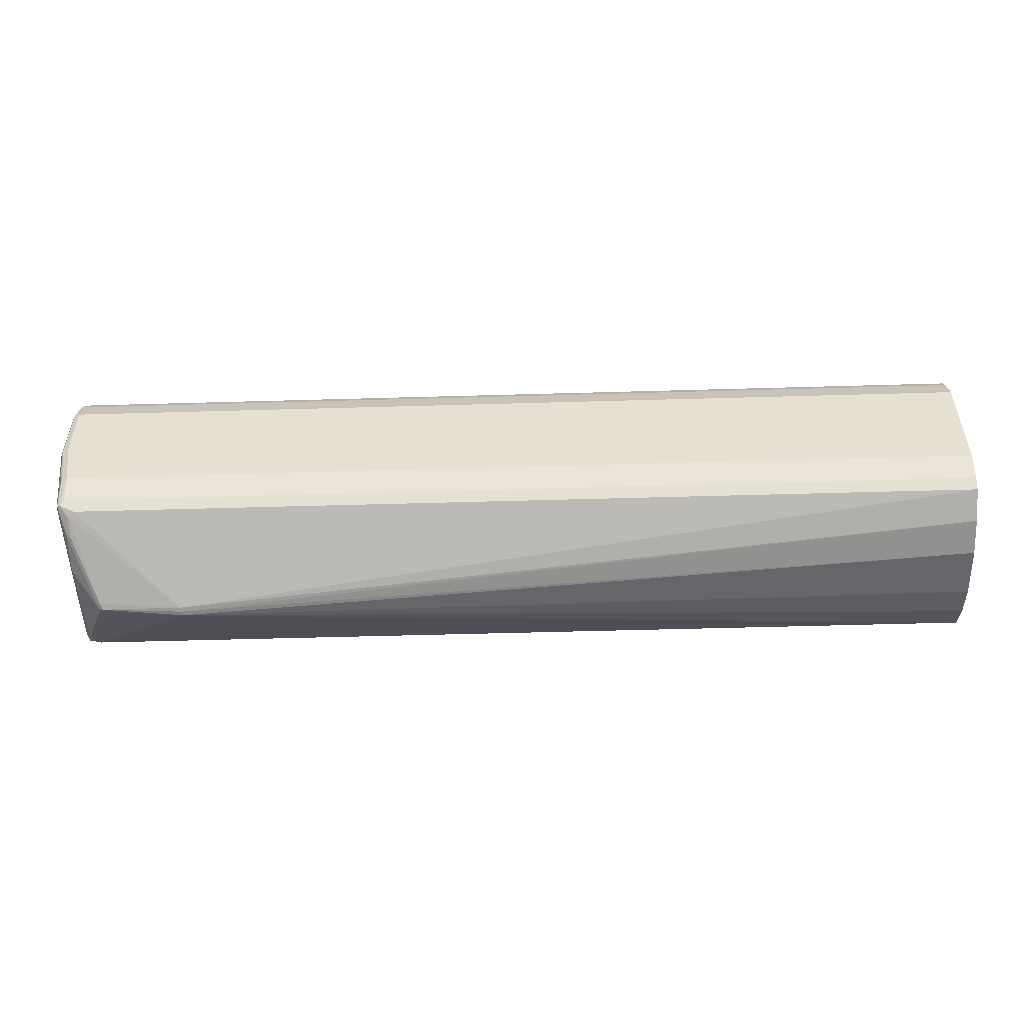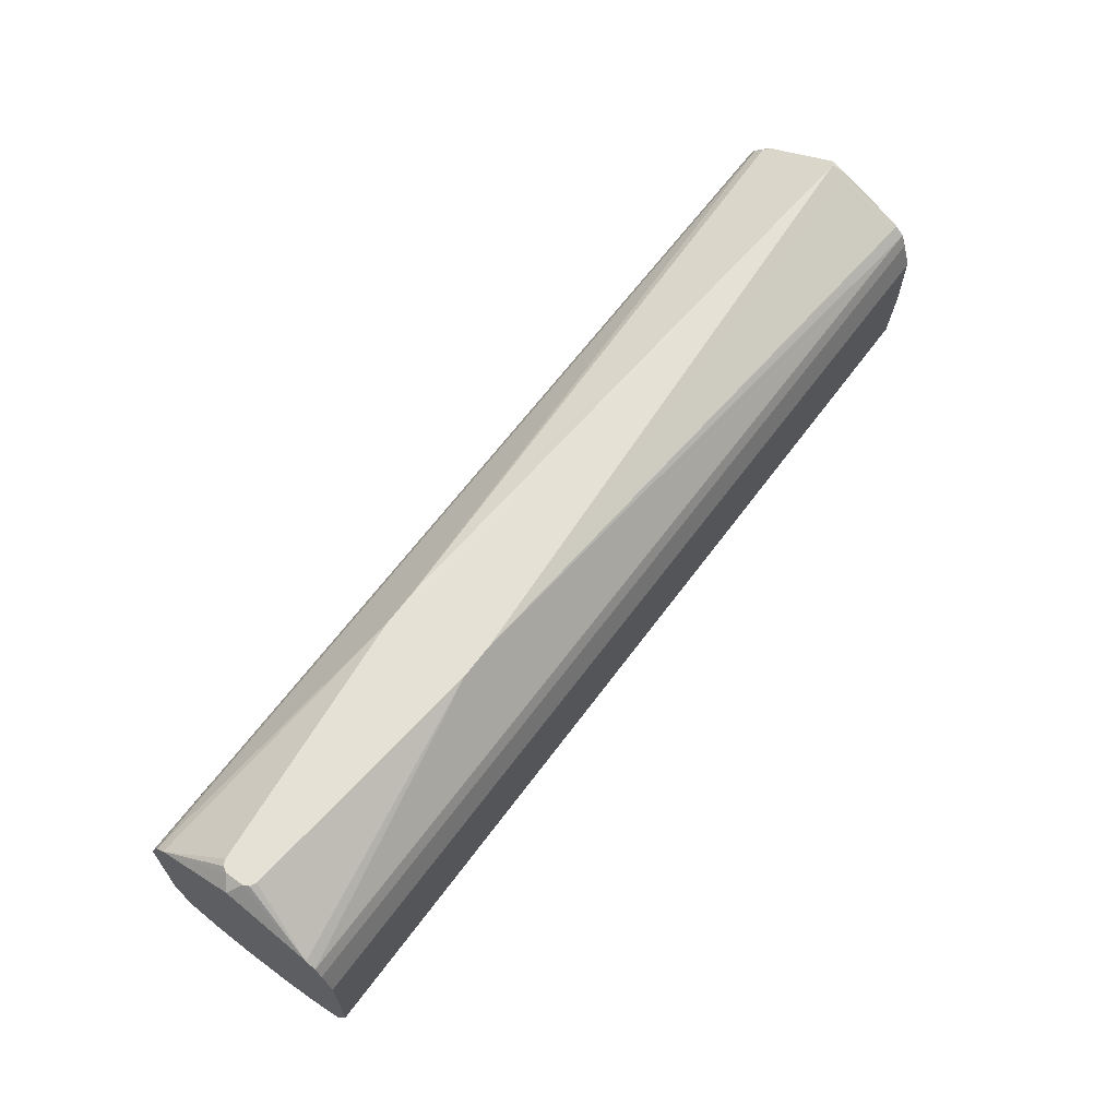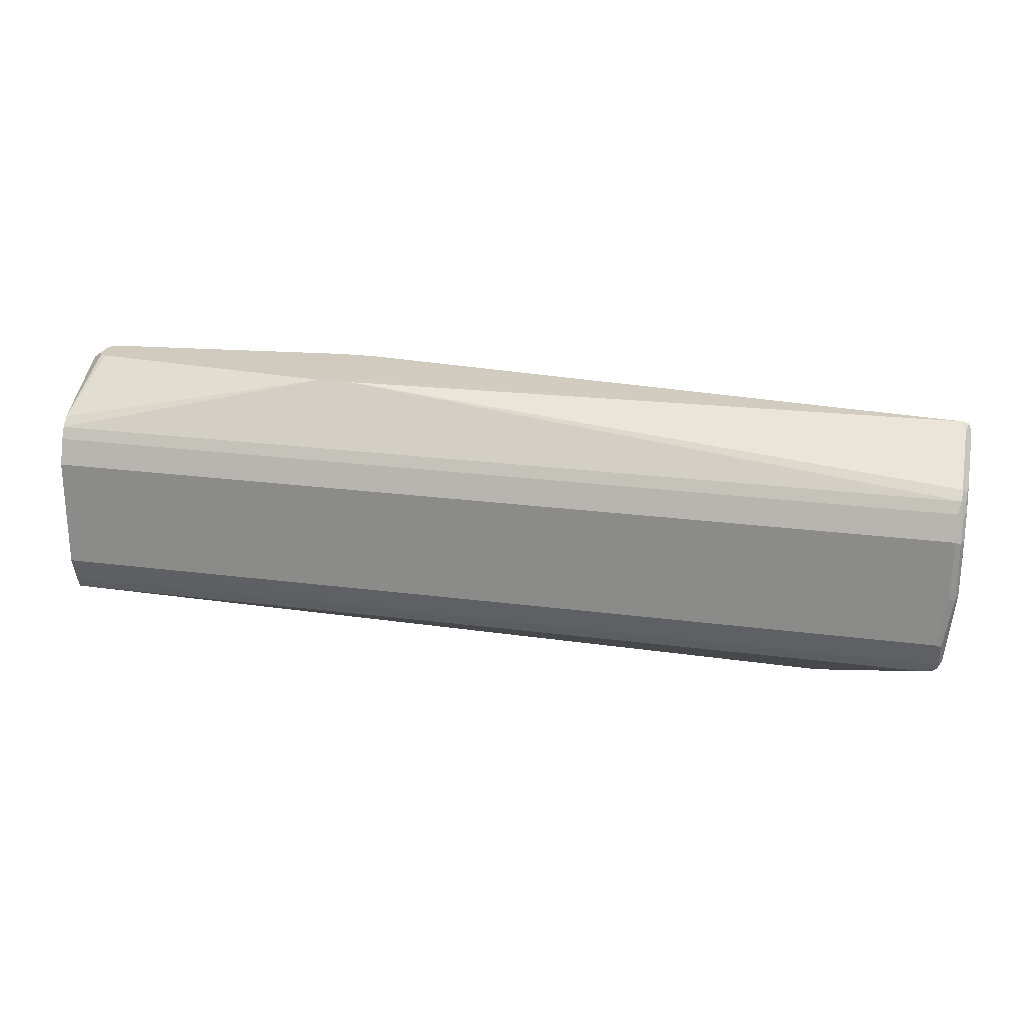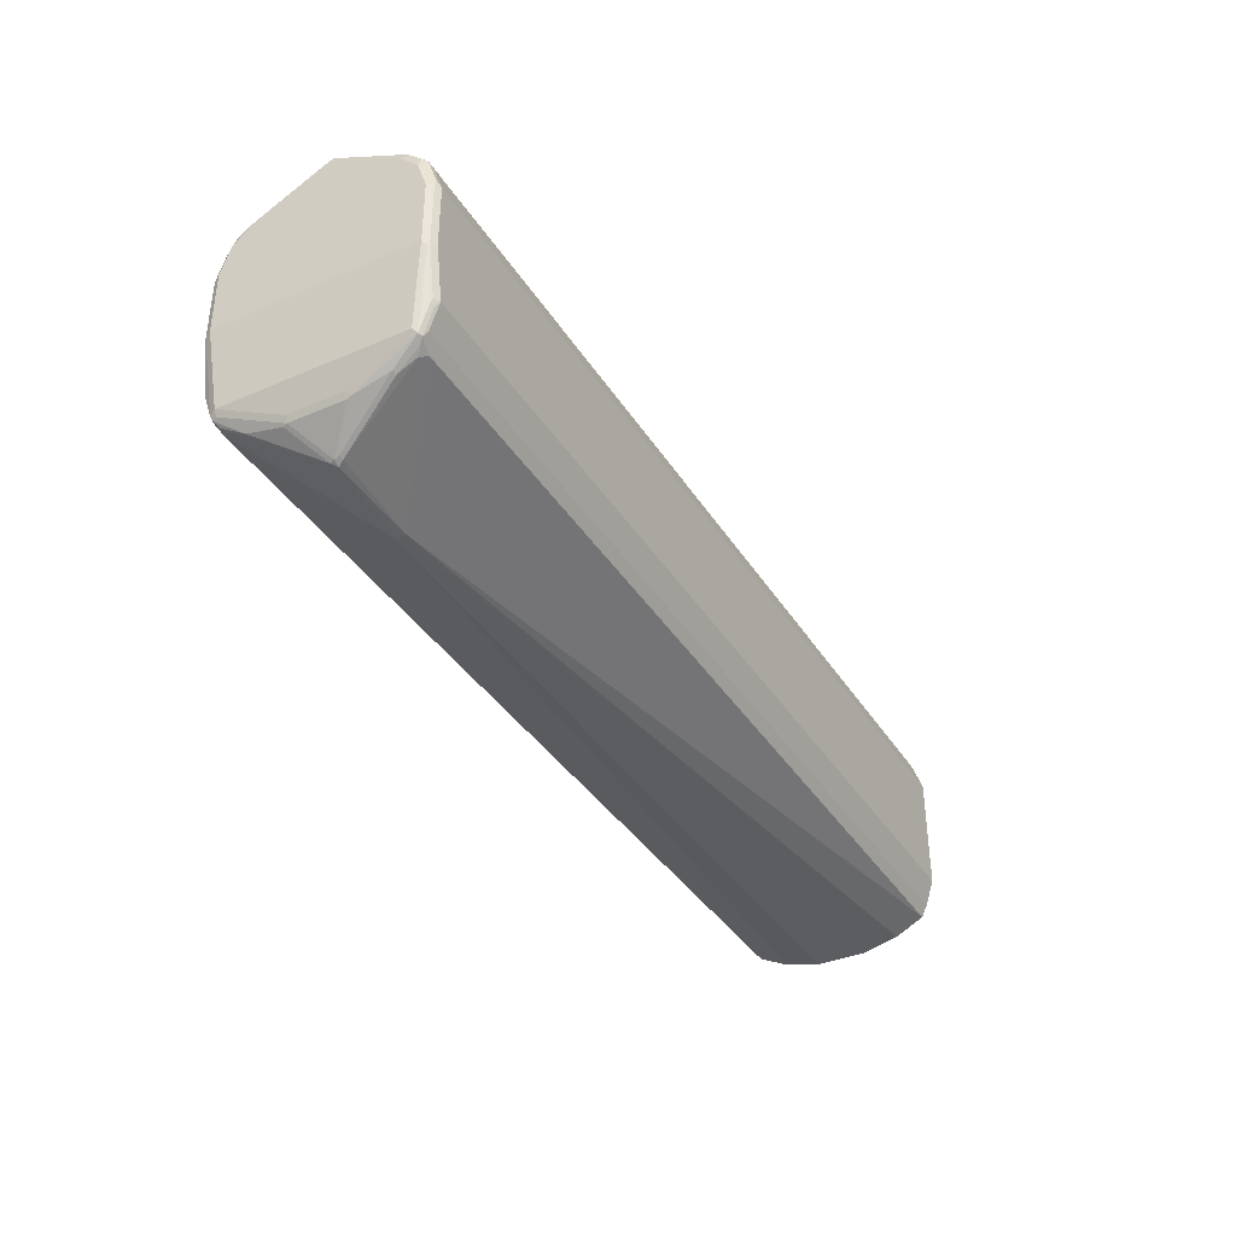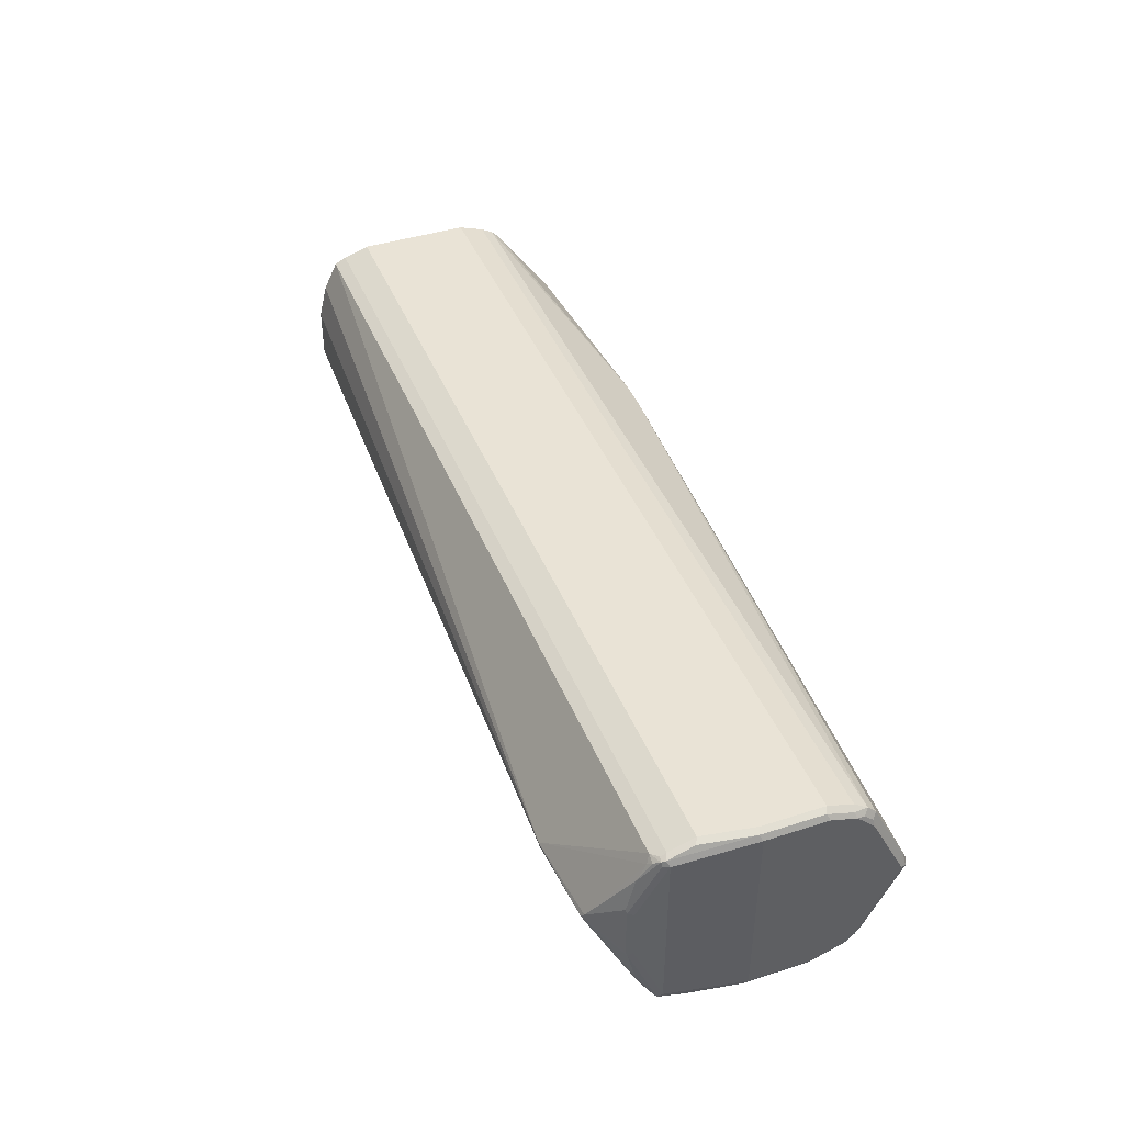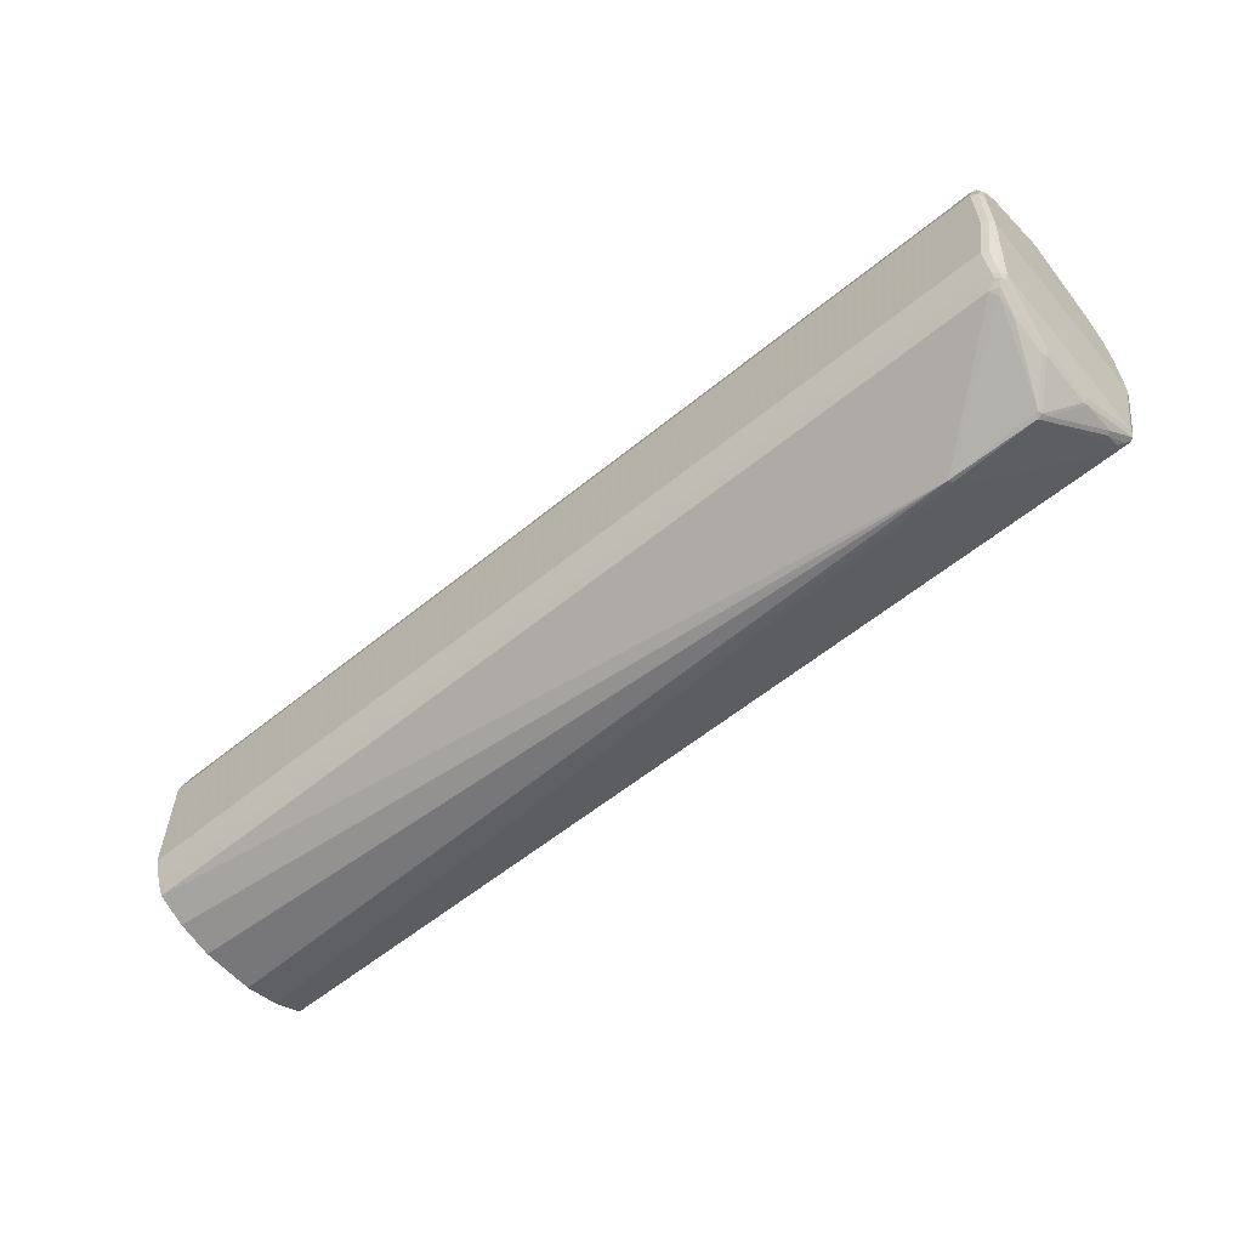
<metadata>
{"format":"obj","ext":"obj","renderer":"f3d","projection":"perspective","resolution":1024,"background":"white","views":[{"elev":-51.6,"azim":1.8,"up":"+Z"},{"elev":64.9,"azim":126.6,"up":"+Z"},{"elev":23.5,"azim":-167.5,"up":"+Z"},{"elev":-37.5,"azim":-61.2,"up":"+Z"},{"elev":42.3,"azim":-111.0,"up":"+Y"},{"elev":-58.9,"azim":-140.0,"up":"+Z"}]}
</metadata>
<code>
v 0.1499 -0.1097 -0.3107
v 0.1499 -0.09441 -0.4691
v 0.1499 0.1097 -0.4295
v 0.1499 0.02741 -0.4934
v 0.1499 0.09441 -0.4691
v 0.1499 0.1005 -0.4569
v -0.2755 0.1005 -0.4569
v -0.8133 0.09442 -0.4691
v -0.699 0.004569 -0.5277
v -0.8178 0.0868 -0.4729
v -0.8224 0.09137 -0.4695
v -0.8178 0.06852 -0.482
v -0.827 0.09593 -0.4637
v -0.8178 0.03198 -0.4912
v -0.7904 0.004569 -0.5186
v -0.7858 -0 -0.5209
v -0.7919 -0 -0.5178
v -0.8193 0.02741 -0.4904
v -0.8285 0.09137 -0.463
v -0.8285 0.09747 -0.4599
v -0.8224 0.09747 -0.463
v -0.8224 0.1005 -0.4569
v -0.8285 0.1066 -0.4325
v -0.8376 0.1066 -0.3777
v -0.8315 0.09137 -0.4569
v -0.8406 0.1005 -0.3746
v -0.8315 -0.09137 -0.4569
v -0.8224 0.02741 -0.4843
v -0.8193 -0.02741 -0.4904
v -0.8224 -0.02741 -0.4843
v -0.8293 -0.09593 -0.4615
v -0.8384 -0.1051 -0.3792
v -0.8406 -0.1005 -0.3746
v -0.8406 -0.1005 -0.3107
v -0.8376 -0.1066 -0.3107
v -0.8376 -0.1066 -0.3746
v -0.8292 -0.1051 -0.434
v -0.8254 -0.09747 -0.463
v -0.8201 -0.06852 -0.4797
v -0.8201 -0.03198 -0.4889
v -0.7927 -0.004569 -0.5163
v -0.7889 -0.006092 -0.5178
v -0.8163 -0.07005 -0.4813
v -0.8213 -0.09137 -0.4683
v -0.8163 -0.08832 -0.4721
v -0.8102 -0.09442 -0.4691
v -0.7013 -0.004569 -0.5254
v -0.7006 -0 -0.5269
v -0.699 -0.004569 -0.5254
v 0.1499 -0.06395 -0.4843
v 0.1499 -0.02741 -0.4934
v 0.1499 0.06395 -0.4843
v -0.8224 -0.1005 -0.4569
v -0.8254 -0.1066 -0.4356
v -0.8224 -0.1097 -0.4295
v 0.1499 -0.1097 -0.4295
v 0.1499 -0.1005 -0.4569
v -0.8315 -0.1097 -0.3107
v -0.8315 -0.1097 -0.3746
v -0.8285 -0.1066 -0.4295
v -0.8361 -0.1074 -0.3061
v -0.8376 -0.09746 -0.2833
v -0.8406 -0.09136 -0.2833
v -0.8384 -0.0925 -0.2741
v -0.8361 -0.09821 -0.2787
v -0.8315 -0.09441 -0.2711
v -0.8315 -0.1005 -0.2833
v 0.1499 -0.1005 -0.2833
v 0.1499 -0.09441 -0.2711
v -0.137 -0.04568 -0.21
v -0.1736 -0.04564 -0.21
v -0.8315 -0.08527 -0.262
v -0.8384 -0.08338 -0.265
v -0.8406 -0.0731 -0.265
v -0.8376 -0.07614 -0.2589
v -0.8361 -0.07994 -0.2604
v -0.8376 -0.003027 -0.2224
v -0.8315 -0 -0.2193
v -0.1827 -0.0366 -0.21
v -0.1827 0.03647 -0.21
v 0.1279 0.01827 -0.21
v -0.1736 0.04566 -0.21
v -0.8345 0.01217 -0.2254
v -0.8345 0.08527 -0.262
v -0.8391 0.08072 -0.2665
v -0.8406 -0 -0.2285
v -0.8406 0.0731 -0.265
v -0.8391 0.08984 -0.2757
v -0.8345 0.09441 -0.2711
v -0.8376 0.09746 -0.2863
v -0.8406 0.09136 -0.2833
v -0.8376 0.1066 -0.3137
v -0.8315 0.1097 -0.3107
v -0.8315 0.1097 -0.3746
v -0.8406 0.1005 -0.3107
v -0.8224 0.1097 -0.4295
v 0.1499 0.1097 -0.3107
v 0.1499 0.1005 -0.2833
v -0.8315 0.1005 -0.2833
v 0.1499 0.09441 -0.2711
v -0.137 0.04568 -0.21
v 0.1499 0.08527 -0.262
v 0.134 0.01522 -0.21
v 0.137 0.009209 -0.21
v 0.1499 0 -0.2193
v 0.137 0.0001073 -0.21
v 0.137 -0.009123 -0.21
v 0.1499 -0.08527 -0.262
v 0.134 -0.01522 -0.21
v 0.1279 -0.01827 -0.21
f 74 86 63
f 90 91 88
f 90 88 89
f 85 84 88
f 85 87 86
f 85 88 87
f 85 86 77
f 90 92 91
f 88 84 89
f 90 89 92
f 33 63 95
f 92 93 94
f 24 92 94
f 24 26 92
f 26 95 92
f 26 33 95
f 27 33 26
f 34 63 33
f 35 63 34
f 63 87 95
f 85 77 83
f 86 87 63
f 92 89 93
f 85 83 84
f 64 66 72
f 82 83 78
f 67 61 58
f 67 58 1
f 67 1 68
f 66 67 68
f 66 68 69
f 66 69 70
f 66 70 71
f 72 66 71
f 75 86 74
f 73 64 72
f 73 74 64
f 84 83 82
f 73 75 74
f 76 77 75
f 76 78 77
f 76 72 78
f 76 73 72
f 72 71 78
f 79 78 71
f 79 80 78
f 79 71 80
f 80 71 81
f 82 80 81
f 82 78 80
f 76 75 73
f 75 77 86
f 99 97 93
f 91 95 87
f 106 105 104
f 107 105 106
f 107 108 105
f 107 109 108
f 107 106 109
f 109 106 110
f 109 110 108
f 108 70 69
f 108 69 105
f 105 69 102
f 69 1 102
f 68 1 69
f 102 1 98
f 100 102 98
f 98 1 3
f 110 104 70
f 106 104 110
f 104 103 70
f 103 81 70
f 71 70 81
f 77 78 83
f 65 62 61
f 59 58 61
f 104 105 102
f 104 102 103
f 103 102 81
f 84 82 89
f 91 92 95
f 88 91 87
f 24 94 23
f 23 94 96
f 23 96 22
f 22 96 3
f 7 22 3
f 21 22 7
f 21 7 8
f 13 21 8
f 13 8 11
f 64 74 63
f 97 3 96
f 99 98 97
f 99 89 98
f 99 93 89
f 93 97 96
f 94 93 96
f 89 100 98
f 101 100 89
f 101 102 100
f 101 81 102
f 101 82 81
f 101 89 82
f 97 98 3
f 65 61 67
f 108 110 70
f 65 66 64
f 25 26 24
f 25 27 26
f 25 28 27
f 25 18 28
f 25 19 18
f 25 20 19
f 28 18 29
f 30 28 29
f 30 27 28
f 31 27 30
f 32 27 31
f 32 33 27
f 32 34 33
f 32 35 34
f 32 36 35
f 32 37 36
f 32 31 37
f 31 38 37
f 31 39 38
f 40 39 31
f 40 41 39
f 40 17 41
f 40 29 17
f 25 24 20
f 20 24 23
f 20 23 22
f 20 22 21
f 65 67 66
f 2 3 1
f 4 3 2
f 5 3 4
f 6 3 5
f 6 7 3
f 6 5 7
f 5 8 7
f 9 8 5
f 10 8 9
f 10 11 8
f 40 30 29
f 12 11 10
f 12 14 13
f 12 15 14
f 12 10 15
f 15 9 16
f 15 16 17
f 18 15 17
f 14 15 18
f 14 18 13
f 13 18 19
f 20 13 19
f 20 21 13
f 12 13 11
f 40 31 30
f 10 9 15
f 41 17 42
f 38 46 53
f 54 38 53
f 54 37 38
f 54 55 37
f 54 53 55
f 53 56 55
f 53 57 56
f 53 2 57
f 57 2 56
f 56 2 1
f 56 1 58
f 55 56 58
f 59 55 58
f 60 55 59
f 65 64 62
f 36 37 60
f 36 60 59
f 36 59 61
f 36 61 35
f 62 35 61
f 62 63 35
f 62 64 63
f 29 18 17
f 53 46 2
f 47 49 46
f 60 37 55
f 50 2 49
f 39 41 42
f 49 2 46
f 39 42 43
f 39 43 38
f 38 43 44
f 45 46 38
f 45 47 46
f 45 42 47
f 45 43 42
f 45 44 43
f 42 16 47
f 42 17 16
f 45 38 44
f 48 49 47
f 51 4 2
f 48 47 16
f 50 51 2
f 52 9 5
f 52 4 9
f 52 5 4
f 48 16 9
f 48 9 51
f 48 51 50
f 48 50 49
f 9 4 51

</code>
